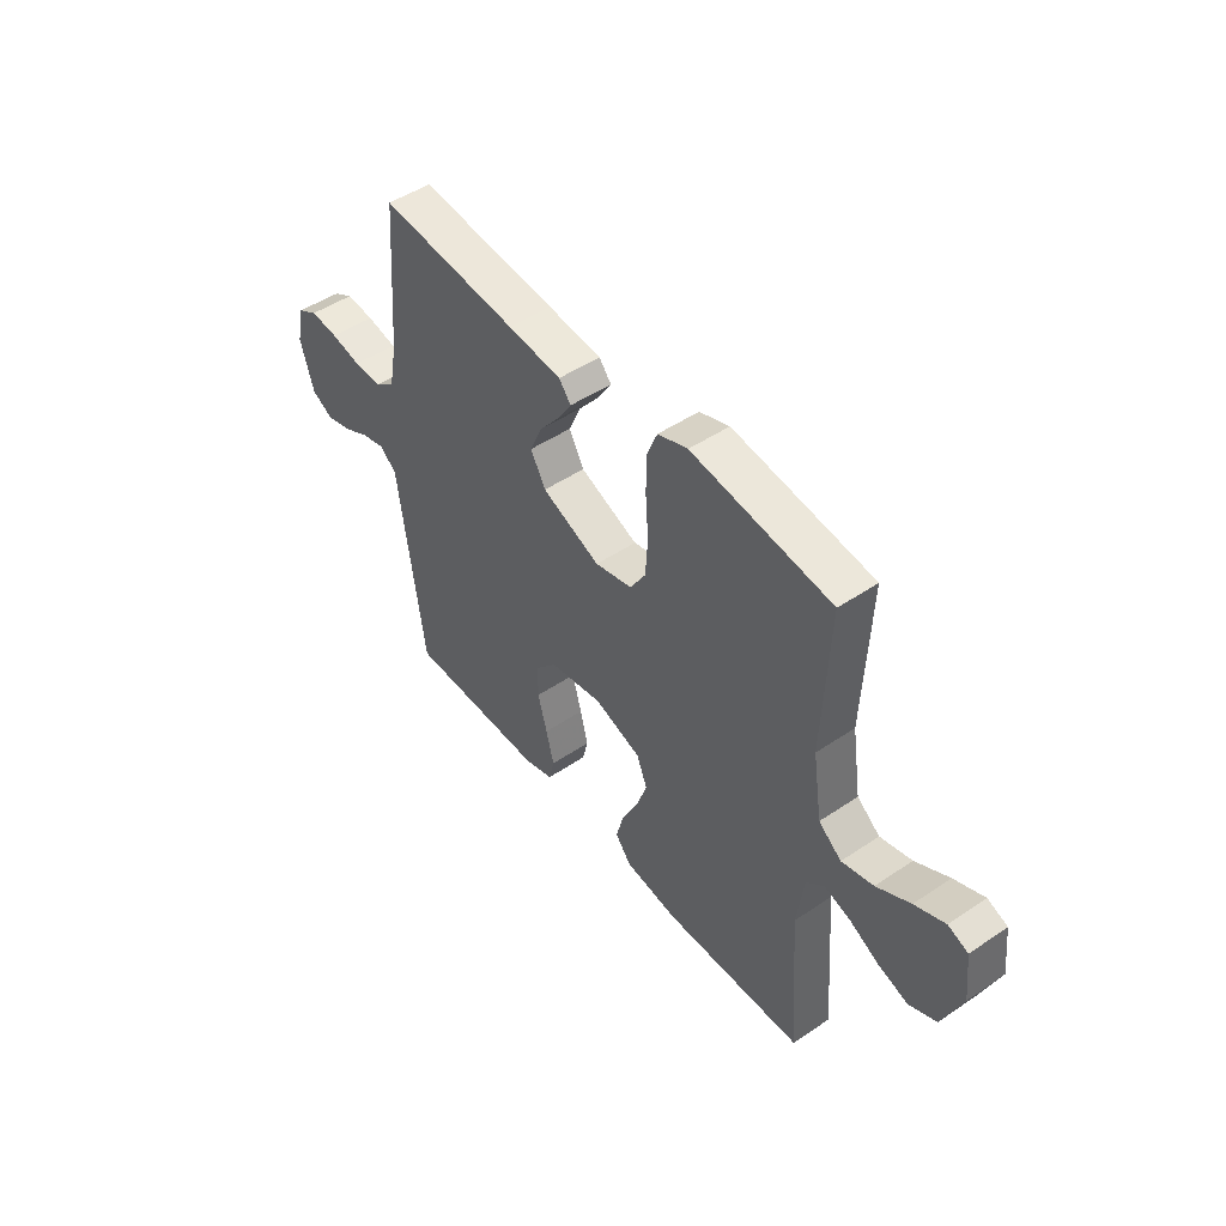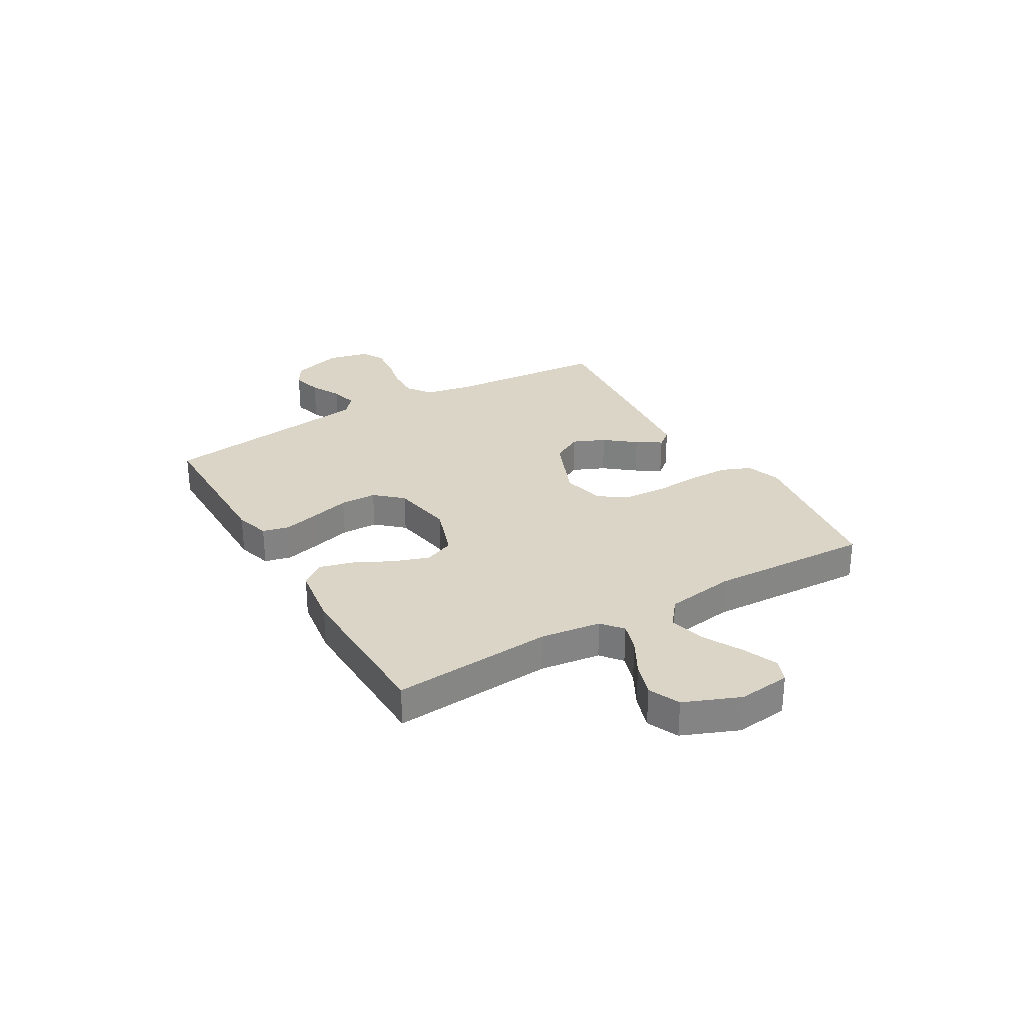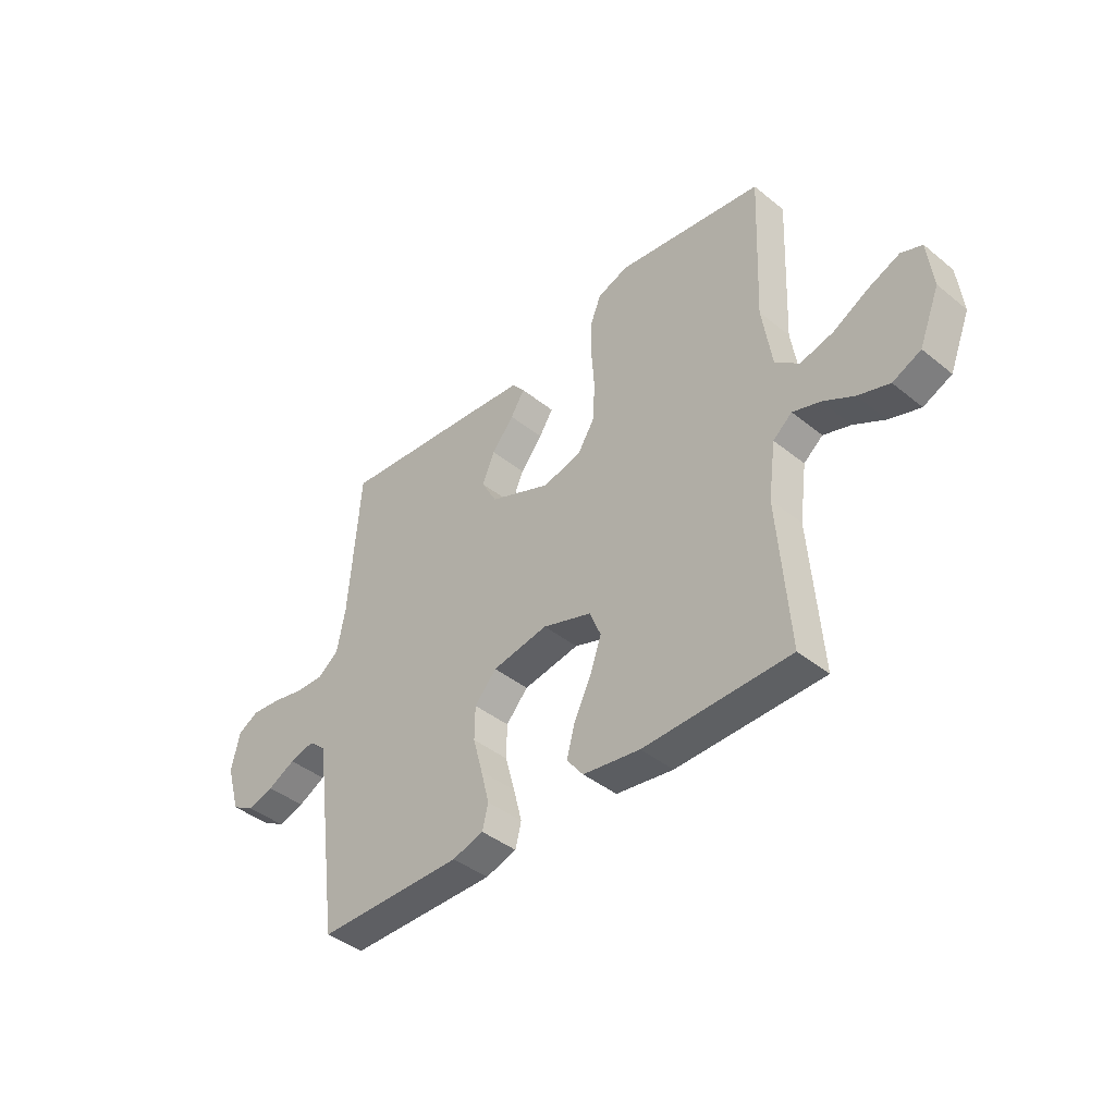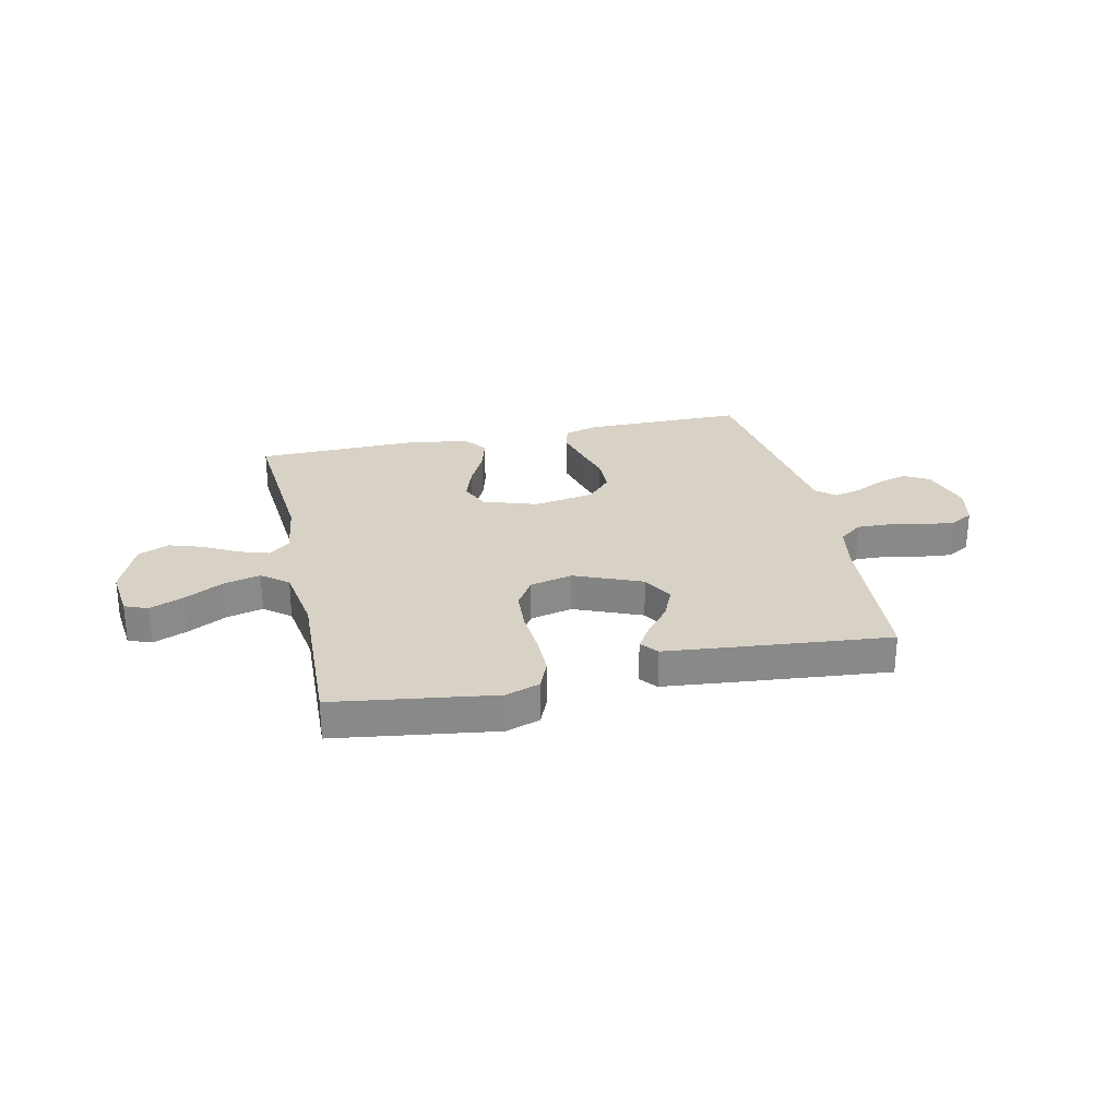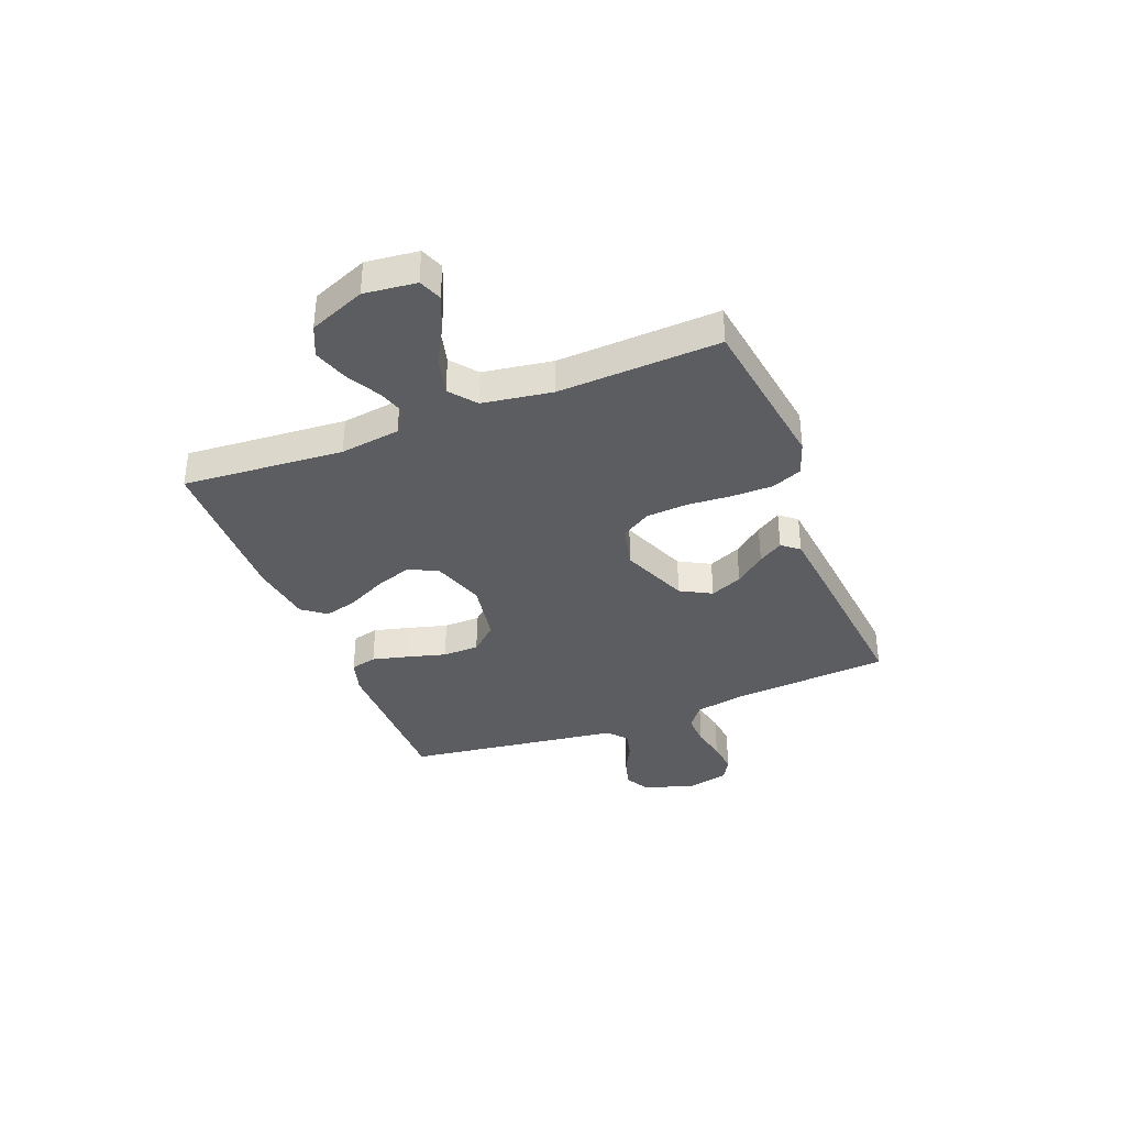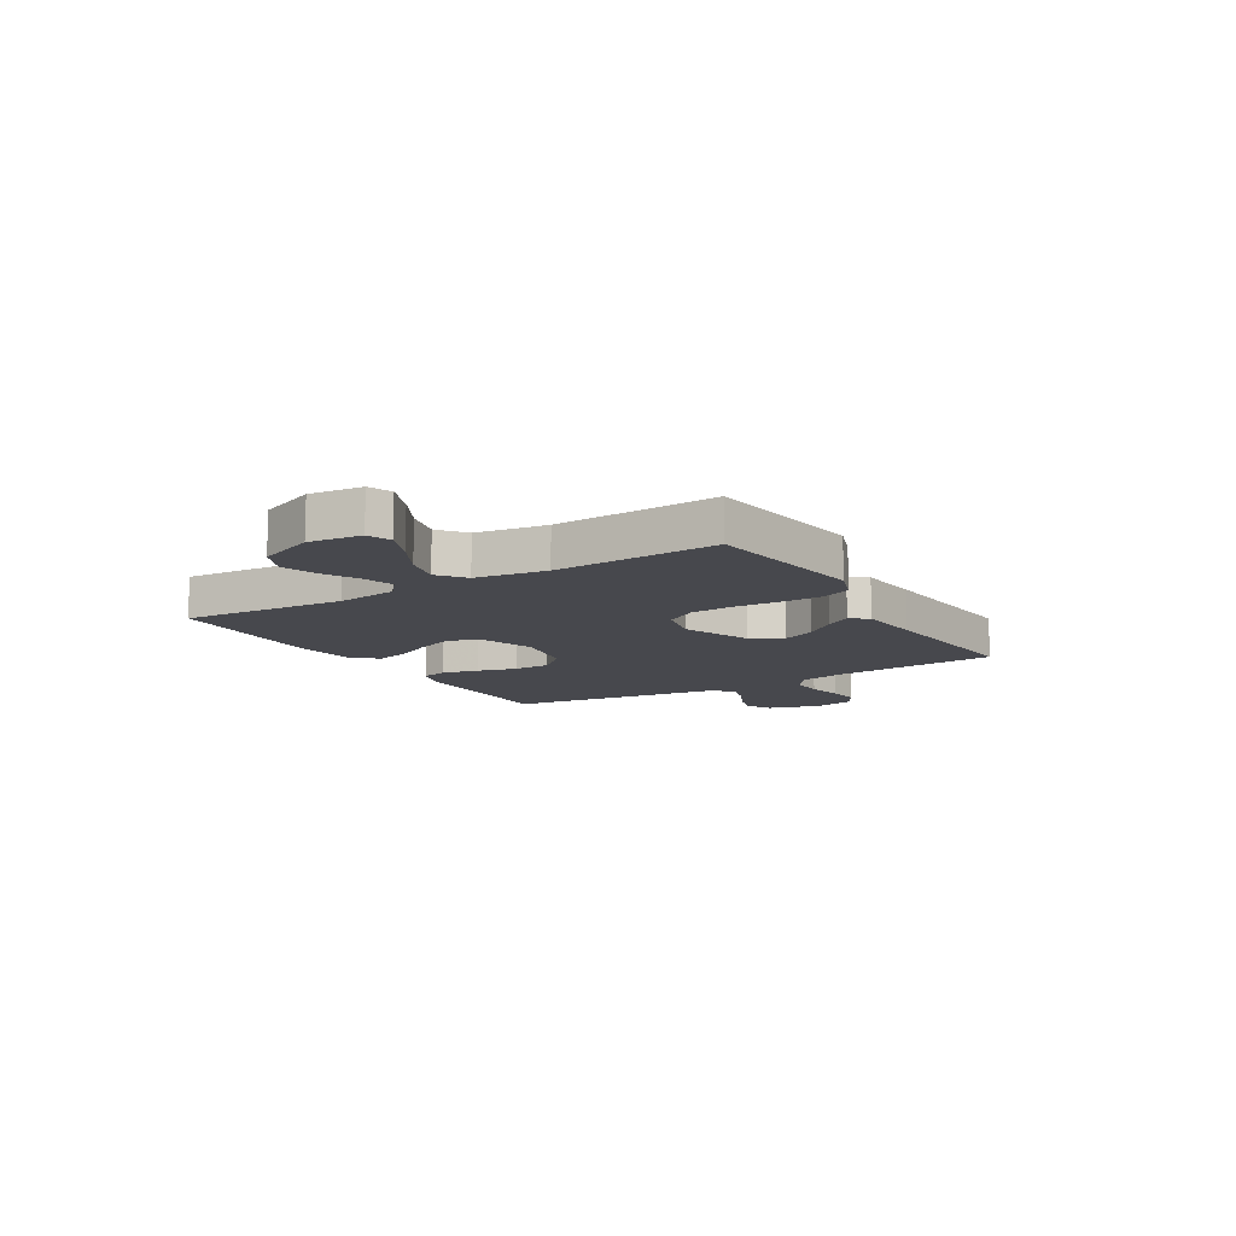
<metadata>
{"format":"obj","ext":"obj","renderer":"f3d","projection":"perspective","resolution":1024,"background":"white","views":[{"elev":48.0,"azim":-127.2,"up":"+Z"},{"elev":29.0,"azim":-120.3,"up":"+Y"},{"elev":-41.7,"azim":-134.2,"up":"+Z"},{"elev":27.2,"azim":-12.5,"up":"+Y"},{"elev":-36.5,"azim":-68.5,"up":"+Y"},{"elev":-11.7,"azim":-58.9,"up":"+Y"}]}
</metadata>
<code>
v 0.5 0.07 -0.5
v 0.2 0.07 -0.501
v 0.136 0.07 -0.482
v 0.124 0.07 -0.433
v 0.141 0.07 -0.366
v 0.161 0.07 -0.293
v 0.16 0.07 -0.225
v 0.115 0.07 -0.175
v 0 0.07 -0.155
v -0.101 0.07 -0.189
v -0.124 0.07 -0.245
v -0.101 0.07 -0.312
v -0.066 0.07 -0.382
v -0.049 0.07 -0.445
v -0.083 0.07 -0.489
v -0.2 0.07 -0.506
v -0.5 0.07 -0.5
v -0.477 0.07 -0.2
v -0.492 0.07 -0.088
v -0.531 0.07 -0.056
v -0.587 0.07 -0.074
v -0.651 0.07 -0.109
v -0.715 0.07 -0.13
v -0.773 0.07 -0.104
v -0.815 0.07 0
v -0.804 0.07 0.097
v -0.761 0.07 0.114
v -0.696 0.07 0.087
v -0.624 0.07 0.048
v -0.556 0.07 0.031
v -0.507 0.07 0.07
v -0.487 0.07 0.2
v -0.5 0.07 0.5
v -0.2 0.07 0.543
v -0.136 0.07 0.521
v -0.113 0.07 0.465
v -0.113 0.07 0.388
v -0.119 0.07 0.305
v -0.114 0.07 0.229
v -0.08 0.07 0.174
v 0 0.07 0.155
v 0.126 0.07 0.207
v 0.158 0.07 0.265
v 0.132 0.07 0.325
v 0.087 0.07 0.381
v 0.058 0.07 0.427
v 0.084 0.07 0.459
v 0.2 0.07 0.471
v 0.5 0.07 0.5
v 0.523 0.07 0.2
v 0.54 0.07 0.111
v 0.584 0.07 0.078
v 0.644 0.07 0.08
v 0.709 0.07 0.094
v 0.769 0.07 0.1
v 0.812 0.07 0.076
v 0.829 0.07 0
v 0.8 0.07 -0.097
v 0.754 0.07 -0.123
v 0.699 0.07 -0.108
v 0.642 0.07 -0.079
v 0.591 0.07 -0.066
v 0.555 0.07 -0.097
v 0.541 0.07 -0.2
v 0.5 0 -0.5
v 0.2 0 -0.501
v 0.136 0 -0.482
v 0.124 0 -0.433
v 0.141 0 -0.366
v 0.161 0 -0.293
v 0.16 0 -0.225
v 0.115 0 -0.175
v 0 0 -0.155
v -0.101 0 -0.189
v -0.124 0 -0.245
v -0.101 0 -0.312
v -0.066 0 -0.382
v -0.049 0 -0.445
v -0.083 0 -0.489
v -0.2 0 -0.506
v -0.5 0 -0.5
v -0.477 0 -0.2
v -0.492 0 -0.088
v -0.531 0 -0.056
v -0.587 0 -0.074
v -0.651 0 -0.109
v -0.715 0 -0.13
v -0.773 0 -0.104
v -0.815 0 0
v -0.804 0 0.097
v -0.761 0 0.114
v -0.696 0 0.087
v -0.624 0 0.048
v -0.556 0 0.031
v -0.507 0 0.07
v -0.487 0 0.2
v -0.5 0 0.5
v -0.2 0 0.543
v -0.136 0 0.521
v -0.113 0 0.465
v -0.113 0 0.388
v -0.119 0 0.305
v -0.114 0 0.229
v -0.08 0 0.174
v 0 0 0.155
v 0.126 0 0.207
v 0.158 0 0.265
v 0.132 0 0.325
v 0.087 0 0.381
v 0.058 0 0.427
v 0.084 0 0.459
v 0.2 0 0.471
v 0.5 0 0.5
v 0.523 0 0.2
v 0.54 0 0.111
v 0.584 0 0.078
v 0.644 0 0.08
v 0.709 0 0.094
v 0.769 0 0.1
v 0.812 0 0.076
v 0.829 0 0
v 0.8 0 -0.097
v 0.754 0 -0.123
v 0.699 0 -0.108
v 0.642 0 -0.079
v 0.591 0 -0.066
v 0.555 0 -0.097
v 0.541 0 -0.2
f 4 5 6
f 3 4 6
f 2 3 6
f 1 2 6
f 64 1 6
f 63 64 6
f 62 63 6 7
f 59 60 61
f 58 59 61
f 57 58 61
f 56 57 61
f 55 56 61
f 54 55 61
f 53 54 61
f 52 53 61 62
f 62 7 8
f 52 62 8
f 51 52 8
f 48 49 50
f 47 48 50
f 46 47 50
f 45 46 50
f 44 45 50
f 43 44 50 51
f 51 8 9
f 43 51 9
f 42 43 9
f 36 37 38
f 35 36 38
f 34 35 38
f 33 34 38
f 32 33 38
f 31 32 38 39
f 30 31 39 40
f 27 28 29
f 26 27 29
f 25 26 29
f 24 25 29
f 23 24 29
f 22 23 29
f 21 22 29
f 20 21 29 30
f 30 40 41
f 20 30 41
f 19 20 41
f 16 17 18
f 15 16 18
f 14 15 18
f 13 14 18
f 12 13 18
f 11 12 18 19
f 42 9 10
f 41 42 10
f 19 41 10
f 10 11 19
f 70 69 68
f 70 68 67
f 70 67 66
f 70 66 65
f 70 65 128
f 70 128 127
f 71 70 127 126
f 125 124 123
f 125 123 122
f 125 122 121
f 125 121 120
f 125 120 119
f 125 119 118
f 125 118 117
f 126 125 117 116
f 72 71 126
f 72 126 116
f 72 116 115
f 114 113 112
f 114 112 111
f 114 111 110
f 114 110 109
f 114 109 108
f 115 114 108 107
f 73 72 115
f 73 115 107
f 73 107 106
f 102 101 100
f 102 100 99
f 102 99 98
f 102 98 97
f 102 97 96
f 103 102 96 95
f 104 103 95 94
f 93 92 91
f 93 91 90
f 93 90 89
f 93 89 88
f 93 88 87
f 93 87 86
f 93 86 85
f 94 93 85 84
f 105 104 94
f 105 94 84
f 105 84 83
f 82 81 80
f 82 80 79
f 82 79 78
f 82 78 77
f 82 77 76
f 83 82 76 75
f 74 73 106
f 74 106 105
f 74 105 83
f 83 75 74
f 1 65 66 2
f 2 66 67 3
f 3 67 68 4
f 4 68 69 5
f 5 69 70 6
f 6 70 71 7
f 7 71 72 8
f 8 72 73 9
f 9 73 74 10
f 10 74 75 11
f 11 75 76 12
f 12 76 77 13
f 13 77 78 14
f 14 78 79 15
f 15 79 80 16
f 16 80 81 17
f 17 81 82 18
f 18 82 83 19
f 19 83 84 20
f 20 84 85 21
f 21 85 86 22
f 22 86 87 23
f 23 87 88 24
f 24 88 89 25
f 25 89 90 26
f 26 90 91 27
f 27 91 92 28
f 28 92 93 29
f 29 93 94 30
f 30 94 95 31
f 31 95 96 32
f 32 96 97 33
f 33 97 98 34
f 34 98 99 35
f 35 99 100 36
f 36 100 101 37
f 37 101 102 38
f 38 102 103 39
f 39 103 104 40
f 40 104 105 41
f 41 105 106 42
f 42 106 107 43
f 43 107 108 44
f 44 108 109 45
f 45 109 110 46
f 46 110 111 47
f 47 111 112 48
f 48 112 113 49
f 49 113 114 50
f 50 114 115 51
f 51 115 116 52
f 52 116 117 53
f 53 117 118 54
f 54 118 119 55
f 55 119 120 56
f 56 120 121 57
f 57 121 122 58
f 58 122 123 59
f 59 123 124 60
f 60 124 125 61
f 61 125 126 62
f 62 126 127 63
f 63 127 128 64
f 64 128 65 1

</code>
